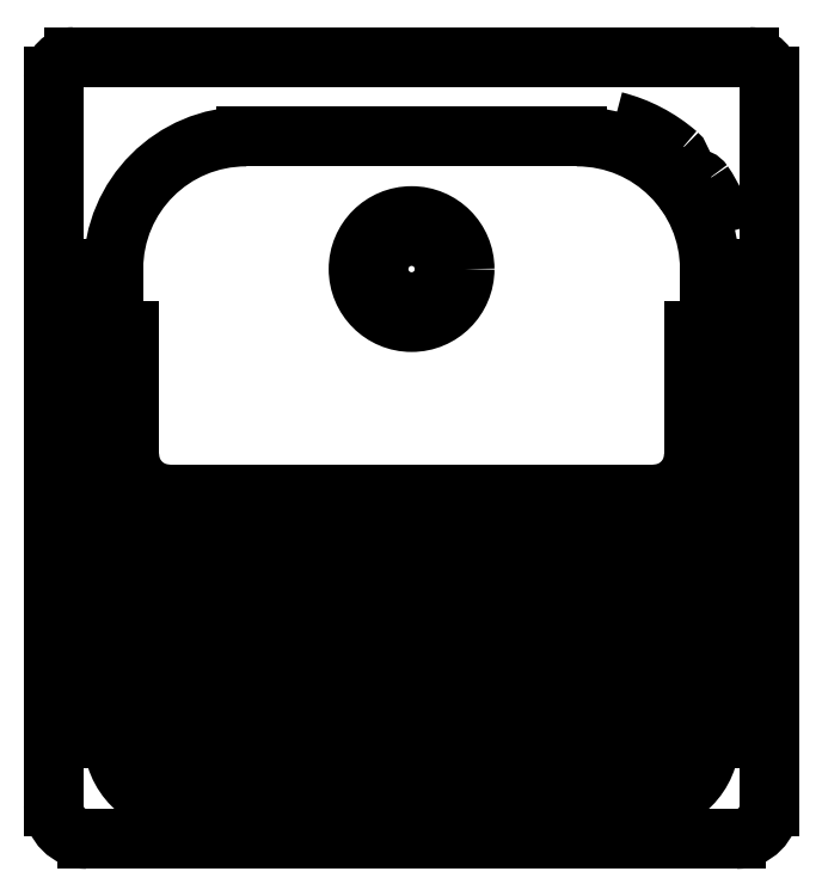
<metadata>
{"format":"dxf","ext":"dxf","renderer":"ezdxf+matplotlib","layout":"modelspace","background":"white","min_lineweight":24,"dpi":150}
</metadata>
<code>
0
SECTION
2
ENTITIES
0
ARC
8
0
10
0.5746
20
0.6538
30
0.03356
40
0.015
50
0
51
90
0
ARC
8
0
10
0.5333
20
0.5696
30
0.03356
40
0.0075
50
34.41
51
214.4
0
ARC
8
0
10
0.4446
20
0.5088
30
0.03356
40
0.115
50
13.82
51
34.41
0
ARC
8
0
10
0.4446
20
0.5088
30
0.03356
40
0.115
50
49.05
51
75.87
0
ARC
8
0
10
0.515
20
0.59
30
0.03356
40
0.0075
50
229.1
51
49.05
0
ARC
8
0
10
0.5086
20
0.1928
30
0.03356
40
0.01
50
270
51
0
0
ARC
8
0
10
0.5086
20
0.2188
30
0.03356
40
0.01
50
270
51
0
0
ARC
8
0
10
0.5086
20
0.2708
30
0.03356
40
0.01
50
270
51
0
0
ARC
8
0
10
0.5086
20
0.2448
30
0.03356
40
0.01
50
270
51
0
0
ARC
8
0
10
0.5086
20
0.2968
30
0.03356
40
0.01
50
270
51
0
0
ARC
8
0
10
0.5026
20
0.3688
30
0.03356
40
0.03
50
270
51
0
0
ARC
8
0
10
0.5086
20
0.3228
30
0.03356
40
0.01
50
270
51
0
0
LINE
8
0
10
0.5326
20
0.4618
30
0.03356
11
0.5326
21
0.3688
31
0.03356
0
ARC
8
0
10
0.4946
20
0.1548
30
0.03356
40
0.05
50
270
51
0
0
ARC
8
0
10
0.5086
20
0.1408
30
0.03356
40
0.01
50
270
51
0
0
ARC
8
0
10
0.5086
20
0.1668
30
0.03356
40
0.01
50
270
51
0
0
ARC
8
0
10
0.5646
20
0.1038
30
0.03356
40
0.025
50
270
51
0
0
LINE
8
0
10
0.5896
20
0.6538
30
0.03356
11
0.5896
21
0.1038
31
0.03356
0
LINE
8
0
10
0.5446
20
0.5088
30
0.03356
11
0.5446
21
0.1548
31
0.03356
0
CIRCLE
8
0
10
0.3196
20
0.5088
30
0.03356
40
0.025
0
CIRCLE
8
0
10
0.3196
20
0.5088
30
0.03356
40
0.04
0
ARC
8
0
10
0.4446
20
0.5088
30
0.03356
40
0.1
50
0
51
90
0
ARC
8
0
10
0.1306
20
0.3228
30
0.03356
40
0.01
50
180
51
270
0
ARC
8
0
10
0.1306
20
0.2968
30
0.03356
40
0.01
50
180
51
270
0
ARC
8
0
10
0.1306
20
0.2448
30
0.03356
40
0.01
50
180
51
270
0
ARC
8
0
10
0.1306
20
0.2188
30
0.03356
40
0.01
50
180
51
270
0
ARC
8
0
10
0.1306
20
0.1928
30
0.03356
40
0.01
50
180
51
270
0
ARC
8
0
10
0.1306
20
0.2708
30
0.03356
40
0.01
50
180
51
270
0
ARC
8
0
10
0.1366
20
0.3688
30
0.03356
40
0.03
50
180
51
270
0
LINE
8
0
10
0.1066
20
0.3688
30
0.03356
11
0.1066
21
0.4618
31
0.03356
0
ARC
8
0
10
0.1946
20
0.5088
30
0.03356
40
0.1
50
90
51
180
0
ARC
8
0
10
0.1306
20
0.1408
30
0.03356
40
0.01
50
180
51
270
0
ARC
8
0
10
0.1306
20
0.1668
30
0.03356
40
0.01
50
180
51
270
0
ARC
8
0
10
0.1446
20
0.1548
30
0.03356
40
0.05
50
180
51
270
0
LINE
8
0
10
0.04957
20
0.1038
30
0.03356
11
0.04957
21
0.6538
31
0.03356
0
LINE
8
0
10
0.09457
20
0.1548
30
0.03356
11
0.09457
21
0.5088
31
0.03356
0
ARC
8
0
10
0.07457
20
0.1038
30
0.03356
40
0.025
50
180
51
270
0
ARC
8
0
10
0.06457
20
0.6538
30
0.03356
40
0.015
50
90
51
180
0
LINE
8
0
10
0.5646
20
0.07884
30
0.03356
11
0.07457
21
0.07884
31
0.03356
0
LINE
8
0
10
0.4946
20
0.1048
30
0.03356
11
0.1446
21
0.1048
31
0.03356
0
LINE
8
0
10
0.5086
20
0.1308
30
0.03356
11
0.1306
21
0.1308
31
0.03356
0
LINE
8
0
10
0.5086
20
0.1568
30
0.03356
11
0.1306
21
0.1568
31
0.03356
0
LINE
8
0
10
0.5086
20
0.1828
30
0.03356
11
0.1306
21
0.1828
31
0.03356
0
LINE
8
0
10
0.5086
20
0.2088
30
0.03356
11
0.1306
21
0.2088
31
0.03356
0
LINE
8
0
10
0.5086
20
0.2348
30
0.03356
11
0.1306
21
0.2348
31
0.03356
0
LINE
8
0
10
0.5086
20
0.2608
30
0.03356
11
0.1306
21
0.2608
31
0.03356
0
LINE
8
0
10
0.5086
20
0.2868
30
0.03356
11
0.1306
21
0.2868
31
0.03356
0
LINE
8
0
10
0.5086
20
0.3128
30
0.03356
11
0.1306
21
0.3128
31
0.03356
0
LINE
8
0
10
0.1366
20
0.3388
30
0.03356
11
0.5026
21
0.3388
31
0.03356
0
LINE
8
0
10
0.06457
20
0.6688
30
0.03356
11
0.5746
21
0.6688
31
0.03356
0
LINE
8
0
10
0.1946
20
0.6088
30
0.03356
11
0.4446
21
0.6088
31
0.03356
0
ENDSEC
0
EOF

</code>
